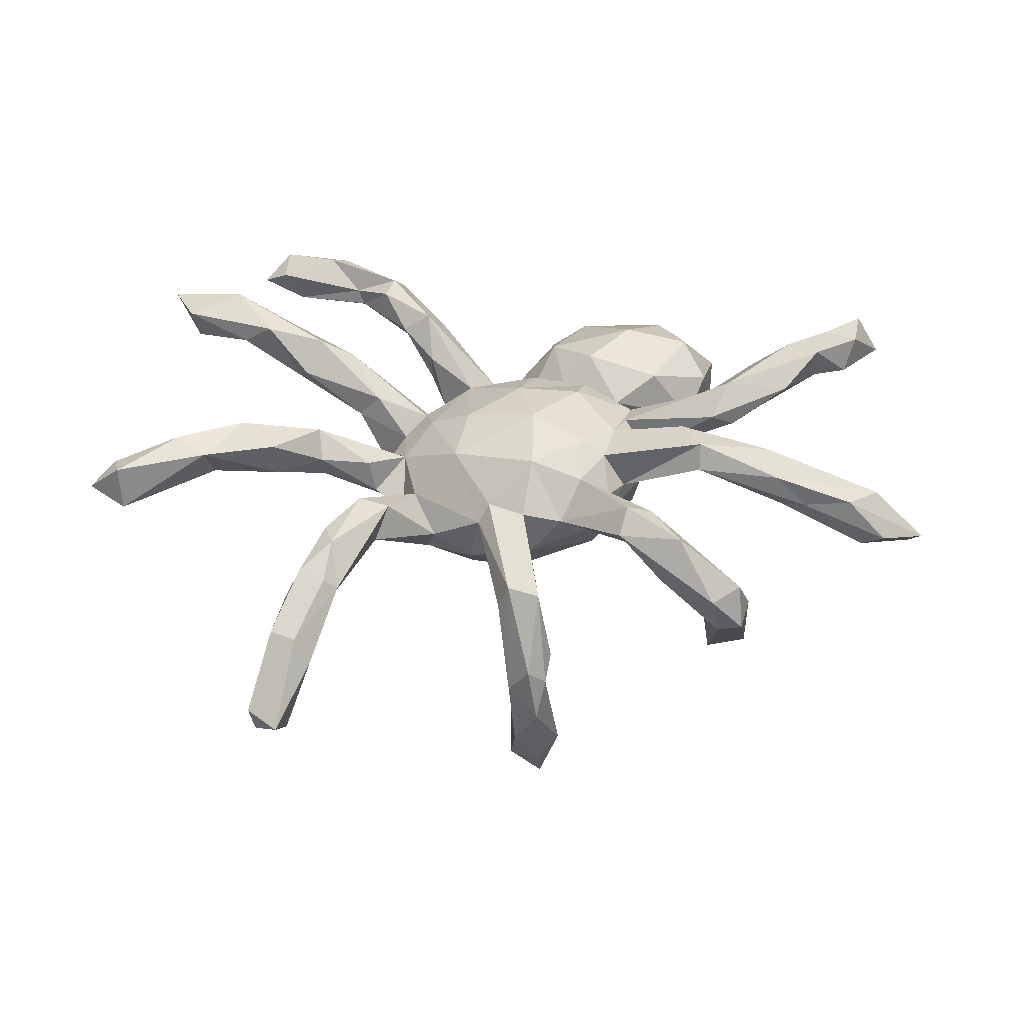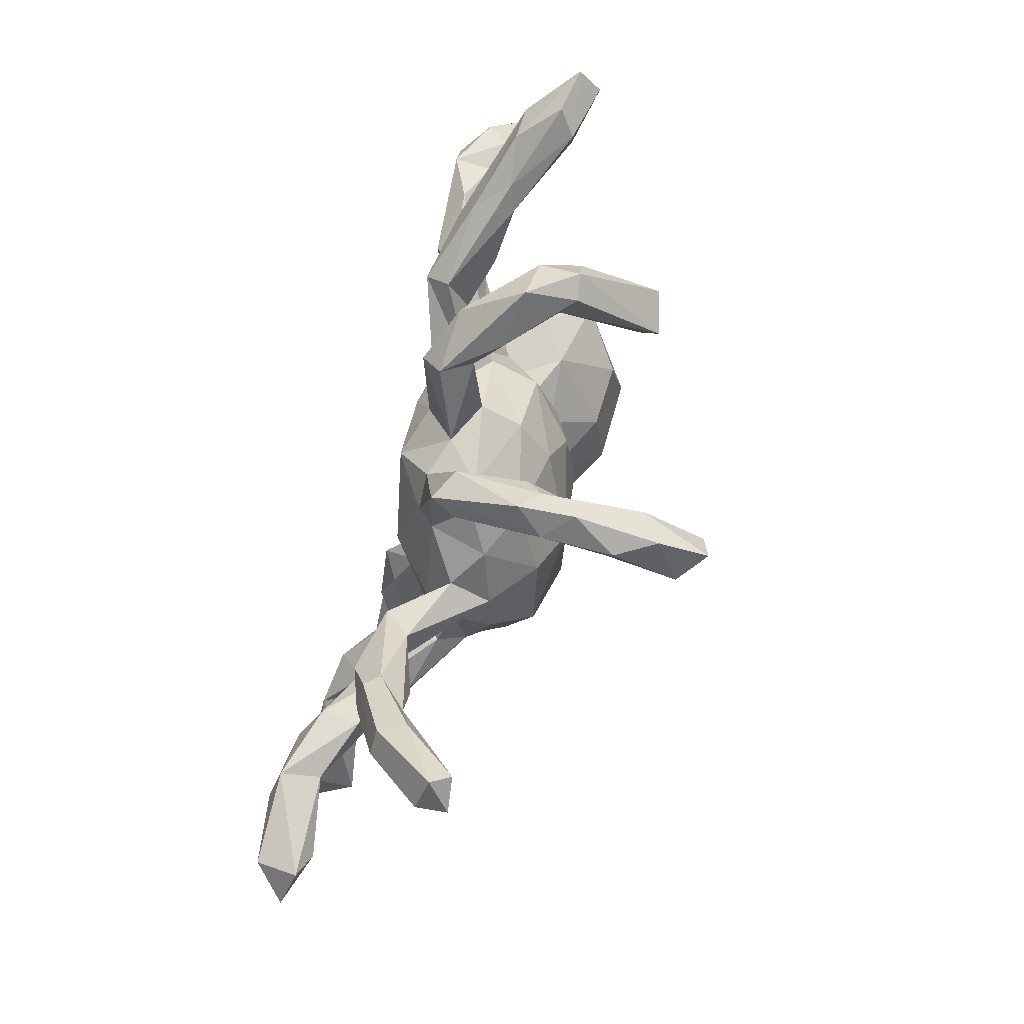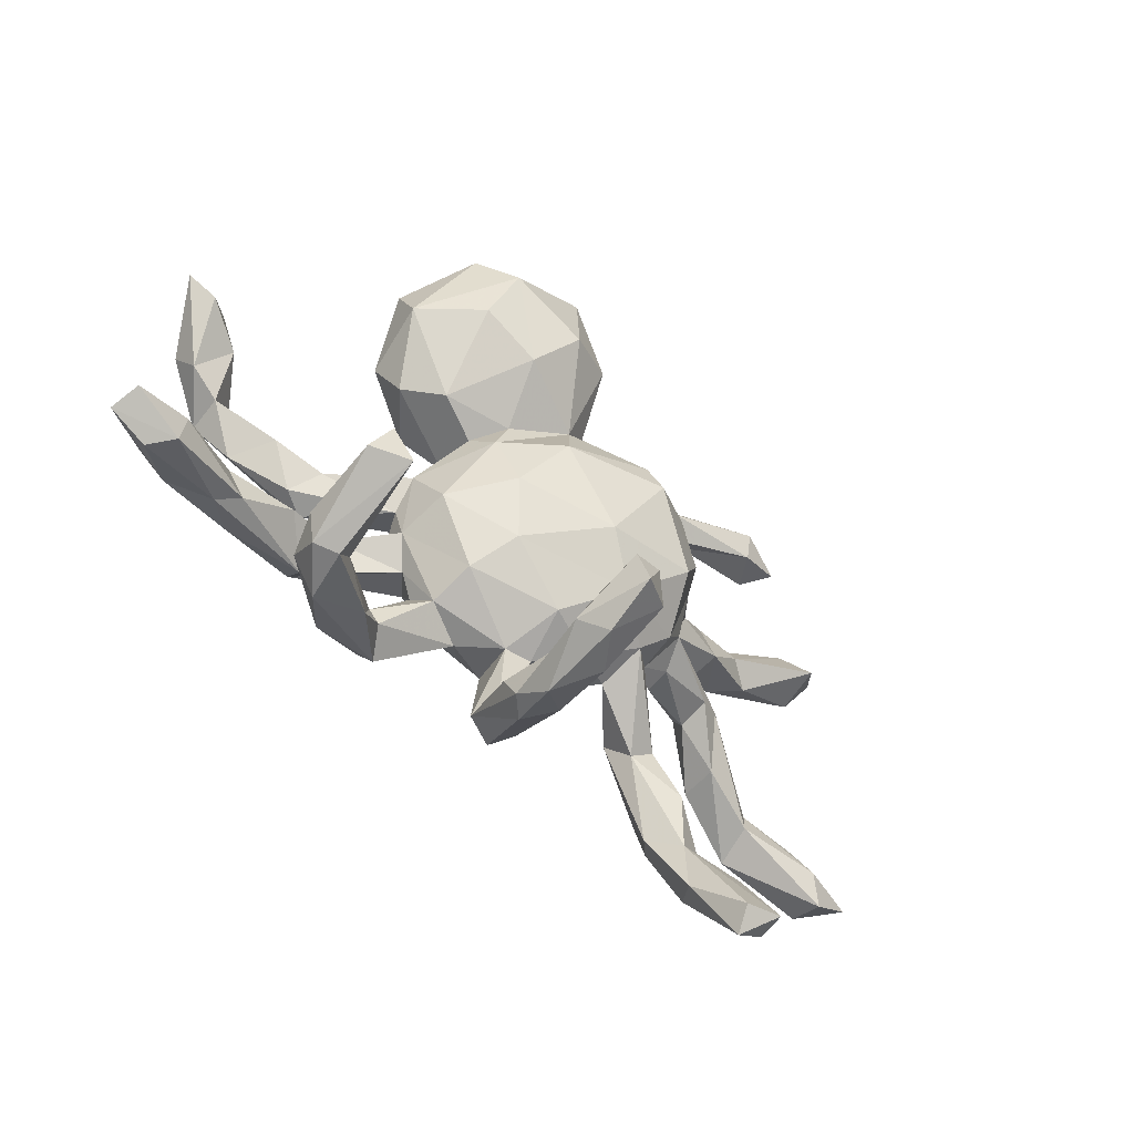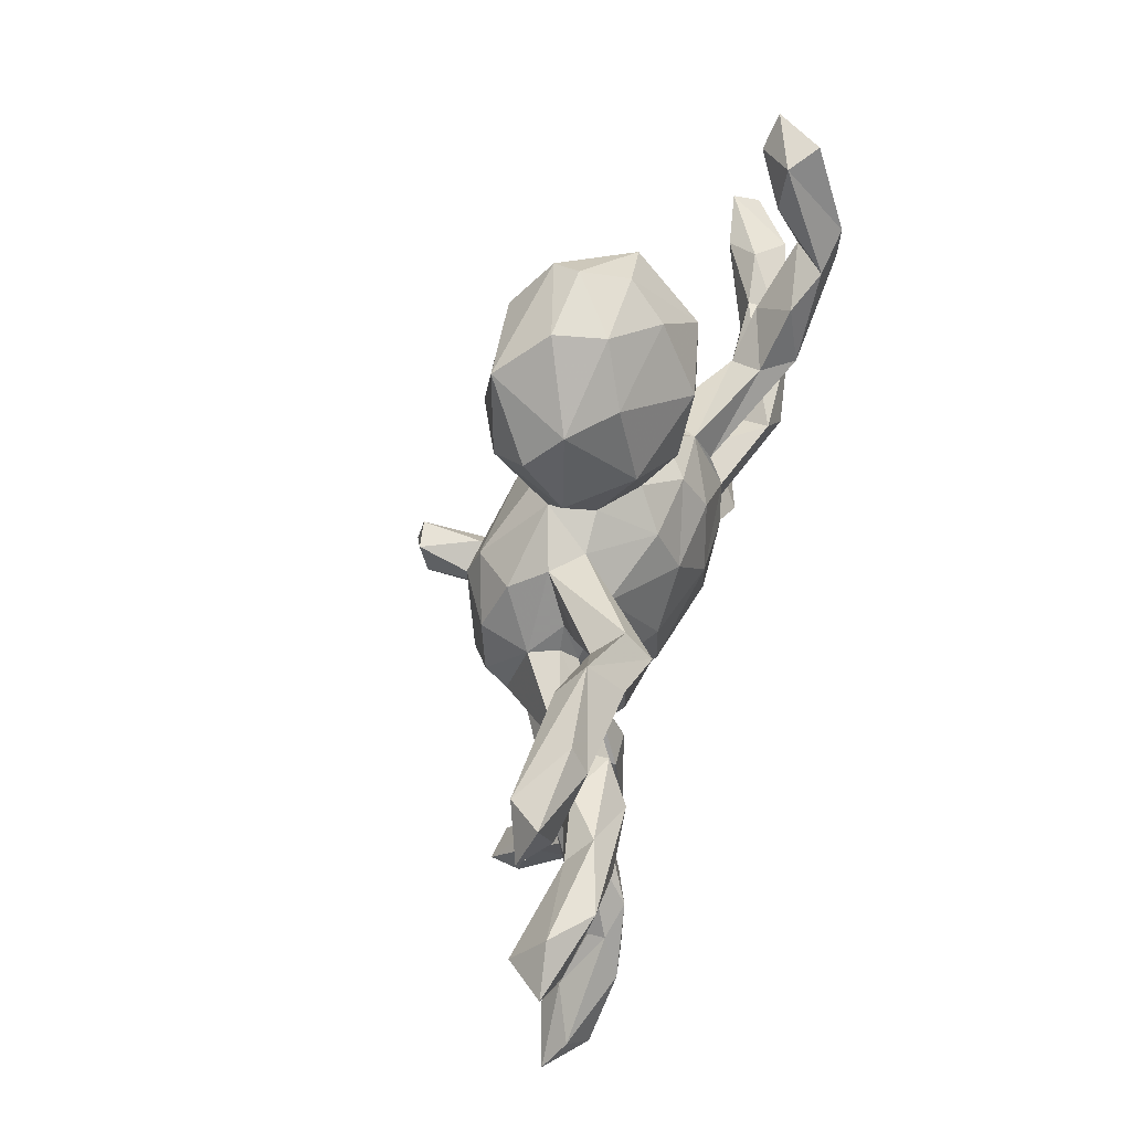
<metadata>
{"format":"obj","ext":"obj","renderer":"f3d","projection":"perspective","resolution":1024,"background":"white","views":[{"elev":47.9,"azim":7.0,"up":"+Z"},{"elev":-80.0,"azim":70.7,"up":"+Y"},{"elev":-50.8,"azim":139.5,"up":"+Y"},{"elev":72.4,"azim":-75.1,"up":"+Y"}]}
</metadata>
<code>
v 0.03695 -0.4964 -0.3843
v 0.117 -0.4529 -0.4127
v 0.09917 -0.5083 -0.4233
v 0.06232 -0.4446 -0.4056
v 0.1065 -0.4504 -0.2968
v 0.09763 -0.5479 -0.3269
v 0.03436 -0.4792 -0.2507
v 0.1364 -0.514 -0.2871
v 0.05058 -0.5508 -0.2571
v 0.4286 -0.2871 -0.2253
v 0.1005 -0.4766 -0.1861
v 0.4161 -0.2343 -0.197
v 0.09485 -0.557 -0.1705
v 0.5028 -0.2822 -0.1993
v 0.01988 -0.454 -0.1096
v 0.4626 -0.2124 -0.211
v 0.03492 -0.5249 -0.1275
v -0.1209 0.09824 -0.2364
v 0.4407 -0.2418 -0.1166
v -0.02494 -0.06798 -0.2073
v -0.2046 -0.04874 -0.204
v 0.5006 -0.3073 -0.04562
v -0.3563 -0.4888 -0.000714
v -0.1001 0.1545 -0.2169
v 0.07355 0.09671 -0.1965
v -0.3987 -0.7206 -0.07425
v -0.4597 -0.6852 -0.06777
v 0.09917 0.3468 -0.2577
v 0.4895 -0.3766 -0.045
v -0.08791 -0.1596 -0.1694
v -0.2641 0.04614 -0.1651
v -0.387 -0.6826 -0.1118
v 0.148 -0.01529 -0.1498
v -0.4505 -0.6839 -0.1254
v 0.01275 -0.2258 -0.09692
v 0.2447 0.417 -0.2541
v 0.1236 -0.132 -0.1202
v 0.004083 0.3685 -0.2152
v -0.3499 -0.5963 -0.01362
v 0.174 0.2565 -0.2152
v 0.2842 0.3137 -0.2151
v -0.2322 -0.1344 -0.1194
v 0.2808 0.1726 -0.09634
v 0.1133 -0.4674 -0.07689
v -0.215 0.1272 -0.1835
v 0.4085 -0.3393 -0.03463
v 0.07433 -0.527 -0.0711
v 0.1081 -0.5169 -0.1044
v 0.09051 0.4853 -0.2401
v 0.0355 0.2116 -0.1528
v -0.08114 -0.2428 -0.05801
v -0.2817 0.02099 -0.1234
v -0.01912 0.2508 -0.1187
v 0.151 0.1641 -0.117
v -0.1756 -0.1891 -0.1003
v -0.02158 0.4141 -0.1583
v -0.4378 -0.5628 -0.0524
v 0.158 0.5386 -0.1588
v 0.2425 -0.04714 -0.05269
v -0.1603 0.2003 -0.1516
v -0.3802 -0.581 0.03567
v 0.17 -0.1814 -0.04471
v -0.4302 -0.5639 0.03235
v 0.003631 -0.44 0.02555
v -0.04199 0.3186 -0.0875
v 0.1823 0.09046 -0.1211
v 0.01855 -0.3949 -2.9e-05
v 0.0208 0.4648 -0.1016
v 0.3041 0.4788 -0.1941
v -0.2447 0.14 -0.09483
v 0.05982 -0.3849 -0.000183
v 0.2848 0.5151 -0.1473
v 0.2003 0.1384 -0.06314
v 0.4424 -0.3796 -0.05636
v -0.2353 -0.1504 -0.04587
v 0.478 -0.3329 0.02724
v 0.3881 0.4148 -0.07274
v 0.2636 0.04785 0.013
v -0.3497 -0.3787 -0.007359
v -0.3098 -0.2732 0.02092
v -0.1576 -0.229 -0.01693
v -0.002335 -0.2712 -0.004379
v -0.2841 -0.06881 -0.08925
v -0.1951 0.1791 -0.04421
v -0.3013 -0.1046 -0.0336
v -0.2667 -0.3002 0.03105
v -0.4201 -0.4736 0.02848
v -0.39 0.1453 -0.001102
v -0.2477 -0.04204 0.009179
v 0.04798 -0.267 0.003672
v 0.4506 -0.3 -0.0125
v 0.2775 -0.258 0.0924
v -0.006661 0.245 -0.03816
v 0.4264 -0.3906 0.03741
v -0.3638 -0.3383 0.02402
v 0.3908 0.3153 -0.1269
v 0.8148 -0.1612 0.02421
v -0.3059 -0.2235 0.025
v 0.707 -0.1418 0.0408
v -0.2271 0.1423 -0.04269
v -0.4167 -0.08793 -0.01357
v -0.3152 -0.458 0.0575
v -0.2602 0.0454 -0.01928
v 0.7157 -0.2012 0.04431
v -0.4126 -0.1067 0.04694
v 0.1827 0.5178 -0.07245
v -0.2245 0.1064 -0.01132
v 0.3191 -0.3455 0.04041
v 0.3439 0.1991 -0.03588
v -0.3409 -0.4626 0.08238
v 0.02287 -0.4338 0.07731
v 0.2639 -0.2949 0.08131
v -0.08068 0.2307 -0.03784
v -0.246 -0.2512 0.08172
v 0.08176 -0.4247 0.04977
v 0.8334 -0.1911 0.07119
v -0.3943 -0.4409 0.07867
v -0.325 0.0881 0.04997
v -0.1352 0.1771 0.01554
v 0.3085 0.4821 -0.06582
v 0.222 0.08643 0.08141
v 0.1828 -0.2108 0.03823
v -0.1283 0.237 -0.08887
v -0.3075 -0.2371 0.08223
v 0.7567 -0.2166 0.08156
v 0.1075 -0.2433 0.07376
v -0.3163 -0.08924 0.0316
v -0.3646 0.08023 0.004586
v 0.2315 -0.3221 0.1361
v 0.0314 -0.2544 0.09595
v -0.1988 0.03299 0.04406
v -0.4958 -0.1646 0.05922
v -0.2091 -0.1528 0.01764
v 0.09112 0.456 -0.02891
v -0.4611 -0.07297 0.004934
v 0.2573 -0.07619 0.04332
v 0.6772 -0.1016 0.09413
v -0.2842 0.006867 -0.0395
v -0.8586 -0.2788 0.09137
v -0.061 -0.249 0.05408
v 0.03302 0.3299 0.01776
v 0.5824 -0.1105 0.1056
v 0.26 0.4473 0.000618
v -0.3377 -0.3812 0.1066
v -0.3612 -0.3268 0.08557
v 0.2641 -0.00907 0.05918
v -0.4252 -0.05453 0.08379
v 0.6813 -0.1853 0.1444
v -0.5053 0.1488 0.03547
v 0.5913 -0.1826 0.1234
v 0.3721 0.2799 0.00881
v -0.04243 -0.2253 0.08724
v 0.2891 -0.2511 0.1377
v 0.1975 -0.1727 0.09006
v 0.3507 -0.32 0.1382
v 0.5494 -0.1645 0.1019
v 0.1879 0.1539 0.03167
v -0.6135 -0.2096 0.0969
v -0.7522 -0.2648 0.06099
v -0.7818 -0.3181 0.08149
v -0.5696 0.5225 -0.02675
v 0.7347 -0.1485 0.1429
v 0.06578 0.214 0.02123
v -0.2307 0.2364 -0.01663
v -0.3767 0.4484 -0.01093
v -0.7182 -0.2135 0.08582
v 0.002102 0.1735 0.06706
v -0.6291 -0.1579 0.1128
v -0.2648 0.3039 0.01744
v 0.4455 -0.1094 0.1038
v -0.569 0.4611 -0.0159
v -0.4766 -0.04051 0.06342
v 0.2531 -0.03413 0.09173
v -0.2971 0.2817 0.07849
v -0.4723 0.2084 0.04156
v 0.03825 -0.1596 0.1554
v -0.765 0.2734 0.01799
v -0.128 -0.1121 0.1081
v 0.1393 -0.1746 0.1306
v 0.1196 0.2556 0.06862
v -0.5856 0.2219 0.05964
v 0.396 0.04254 0.108
v 0.3765 -0.16 0.1746
v 0.4449 -0.06438 0.15
v 0.241 -0.2784 0.1736
v -0.4844 0.1145 0.08031
v -0.1157 0.008677 0.1027
v 0.3209 0.3471 0.04863
v -0.4159 0.4205 0.0176
v 0.1948 0.3445 0.07391
v 0.3451 -0.0937 0.1255
v 0.1186 0.1486 0.08315
v -0.6579 0.4873 0.004248
v 0.6886 0.2907 0.0745
v 0.533 -0.1656 0.1764
v 0.2636 0.2131 0.06588
v -0.4298 0.4353 0.04193
v -0.333 0.482 0.02881
v -0.01767 0.09094 0.1129
v -0.6292 -0.1505 0.1443
v -0.6143 0.5564 0.02811
v -0.2237 0.3311 0.06518
v -0.2269 0.22 0.05222
v -0.4985 -0.1648 0.1348
v -0.6223 -0.2399 0.1729
v -0.7689 0.2452 0.1051
v 0.2251 -0.1296 0.07819
v -0.6353 0.1889 0.0916
v -0.2432 0.2892 0.1158
v 0.02519 -0.02248 0.1529
v 0.1959 -0.04137 0.1439
v -0.4739 0.5341 0.04198
v -0.3939 0.1783 0.08497
v 0.1079 0.07661 0.131
v -0.7908 -0.2898 0.1593
v 0.5796 -0.105 0.1531
v -0.6824 -0.2025 0.1801
v -0.8136 -0.2343 0.1244
v 0.74 0.3305 0.08933
v -0.5442 0.2497 0.09767
v -0.5671 -0.1312 0.1632
v 0.4895 0.0822 0.1273
v -0.6048 0.4602 0.04851
v 0.6632 0.1852 0.1565
v -0.3532 0.372 0.09563
v 0.6052 0.2475 0.125
v 0.1368 -0.08848 0.1574
v 0.4375 0.003212 0.1511
v 0.3341 -0.06584 0.1986
v -0.4621 0.1664 0.1315
v 0.2158 0.02207 0.1145
v 0.3774 0.07372 0.1613
v -0.7317 0.3397 0.07054
v -0.4984 0.4977 0.07296
v -0.5756 0.1814 0.1384
v 0.181 -0.1088 0.1385
v -0.342 0.4235 0.09217
v 0.6372 0.3346 0.1276
v 0.6013 0.1501 0.1704
v -0.6659 0.2902 0.1322
v -0.8225 0.3269 0.08403
v 0.5099 -0.1084 0.1974
v 0.4221 0.05202 0.2188
v 0.3918 -0.01189 0.1778
v 0.3745 -0.1305 0.2176
v 0.4708 0.1471 0.1892
v 0.6817 0.2365 0.1996
v 0.5394 0.1752 0.2251
v 0.5983 0.1403 0.2424
v 0.539 0.06463 0.2034
v 0.6918 0.336 0.1704
v 0.6155 0.2061 0.2411
f 235 230 240
f 220 240 230
f 206 235 240
f 186 230 235
f 208 235 206
f 241 206 240
f 239 226 224
f 194 224 226
f 249 239 224
f 248 226 239
f 246 239 222
f 250 222 239
f 232 246 222
f 248 239 246
f 190 196 188
f 151 188 196
f 143 190 188
f 180 196 190
f 219 224 194
f 238 194 226
f 248 238 226
f 252 238 248
f 238 219 194
f 247 224 219
f 251 247 219
f 249 224 247
f 238 251 219
f 252 247 251
f 252 251 238
f 245 242 229
f 184 229 242
f 236 245 229
f 195 242 245
f 249 243 250
f 244 250 243
f 239 249 250
f 248 243 249
f 250 244 228
f 146 228 244
f 222 250 228
f 231 244 243
f 243 246 232
f 231 243 232
f 248 246 243
f 252 248 249
f 252 249 247
f 167 119 199
f 187 199 119
f 192 167 199
f 113 119 167
f 231 211 173
f 229 173 211
f 146 231 173
f 121 211 231
f 244 231 146
f 136 146 173
f 78 146 136
f 191 136 173
f 229 191 173
f 207 136 191
f 183 191 170
f 184 170 191
f 156 183 170
f 207 191 183
f 142 156 170
f 150 183 156
f 195 183 150
f 148 195 150
f 245 183 195
f 104 150 156
f 175 213 88
f 100 88 213
f 149 175 88
f 220 213 175
f 107 100 213
f 118 107 213
f 84 100 107
f 70 88 100
f 131 187 119
f 210 199 187
f 178 187 131
f 107 131 119
f 84 107 119
f 103 131 107
f 245 207 183
f 122 136 207
f 208 177 181
f 233 181 177
f 149 208 181
f 206 177 208
f 181 175 149
f 220 175 181
f 128 149 88
f 52 128 88
f 186 149 128
f 103 107 118
f 230 118 213
f 186 128 118
f 103 118 128
f 230 186 118
f 235 149 186
f 89 178 131
f 210 187 178
f 133 178 89
f 103 89 131
f 236 179 154
f 153 154 179
f 207 236 154
f 227 179 236
f 122 207 154
f 245 236 207
f 185 153 179
f 126 185 179
f 155 153 185
f 22 16 19
f 12 19 16
f 91 22 19
f 14 16 22
f 10 16 14
f 29 14 22
f 10 12 16
f 46 19 12
f 46 12 10
f 21 18 20
f 25 20 18
f 30 21 20
f 31 18 21
f 29 10 14
f 74 10 29
f 15 11 17
f 7 17 11
f 64 15 17
f 71 11 15
f 47 13 48
f 8 48 13
f 115 47 48
f 17 13 47
f 44 48 11
f 8 11 48
f 71 44 11
f 115 48 44
f 6 8 13
f 5 11 8
f 9 13 17
f 111 17 47
f 26 34 32
f 23 32 34
f 39 26 32
f 27 34 26
f 11 5 7
f 4 7 5
f 2 5 8
f 9 17 7
f 6 13 9
f 1 9 7
f 3 8 6
f 1 6 9
f 1 7 4
f 2 4 5
f 3 1 4
f 3 2 8
f 3 4 2
f 6 1 3
f 233 220 181
f 220 230 213
f 240 220 233
f 241 240 233
f 211 236 229
f 227 236 211
f 210 227 211
f 214 210 211
f 176 227 210
f 214 199 210
f 192 199 214
f 125 148 150
f 162 195 148
f 116 162 148
f 242 195 162
f 216 242 162
f 191 229 184
f 216 184 242
f 142 170 184
f 53 38 50
f 28 50 38
f 24 53 50
f 65 38 53
f 211 121 214
f 192 214 121
f 216 142 184
f 137 142 216
f 137 216 162
f 137 97 99
f 104 99 97
f 142 137 99
f 162 97 137
f 116 97 162
f 104 97 116
f 223 193 171
f 161 171 193
f 197 223 171
f 201 193 223
f 165 171 161
f 201 161 193
f 169 123 164
f 84 164 123
f 174 169 164
f 202 123 169
f 113 123 202
f 198 202 169
f 53 123 113
f 209 113 202
f 209 119 113
f 203 119 209
f 93 113 167
f 121 157 192
f 163 192 157
f 73 157 121
f 182 146 78
f 121 182 78
f 228 146 182
f 232 182 121
f 231 232 121
f 222 182 232
f 73 121 78
f 222 228 182
f 142 99 156
f 104 156 99
f 104 125 150
f 116 148 125
f 116 125 104
f 203 174 164
f 189 169 174
f 84 203 164
f 209 174 203
f 119 203 84
f 64 17 111
f 115 111 47
f 71 115 44
f 87 23 57
f 34 57 23
f 63 87 57
f 79 23 87
f 27 63 57
f 117 87 63
f 34 27 57
f 26 63 27
f 61 26 39
f 102 61 39
f 63 26 61
f 110 63 61
f 58 69 49
f 36 49 69
f 68 58 49
f 72 69 58
f 28 49 36
f 96 36 69
f 38 49 28
f 56 49 38
f 40 28 36
f 41 40 36
f 96 41 36
f 43 40 41
f 50 28 40
f 43 41 96
f 54 40 43
f 54 50 40
f 50 66 25
f 33 25 66
f 24 50 25
f 54 66 50
f 60 53 24
f 18 24 25
f 45 24 18
f 20 25 33
f 59 33 66
f 60 24 45
f 70 60 45
f 31 45 18
f 123 53 60
f 70 123 60
f 163 167 192
f 225 189 174
f 165 169 189
f 212 161 201
f 234 212 201
f 198 161 212
f 198 209 202
f 225 174 209
f 237 209 198
f 234 237 198
f 225 209 237
f 197 189 225
f 197 225 237
f 171 189 197
f 234 223 197
f 237 234 197
f 201 223 234
f 212 234 198
f 157 196 180
f 141 180 190
f 78 59 66
f 37 33 59
f 31 70 45
f 20 33 37
f 62 37 59
f 88 70 52
f 31 52 70
f 136 62 59
f 35 37 62
f 46 91 19
f 76 22 91
f 21 52 31
f 76 29 22
f 94 29 76
f 138 52 83
f 42 83 52
f 135 138 83
f 103 52 138
f 21 42 52
f 75 83 42
f 90 82 35
f 51 35 82
f 62 90 35
f 71 82 90
f 122 90 62
f 30 37 35
f 136 122 62
f 126 90 122
f 74 108 46
f 92 46 108
f 10 74 46
f 94 108 74
f 94 74 29
f 55 75 42
f 85 83 75
f 30 55 42
f 80 75 55
f 81 55 51
f 30 51 55
f 140 81 51
f 86 55 81
f 30 35 51
f 140 51 82
f 86 80 55
f 98 75 80
f 114 86 81
f 79 80 86
f 67 71 15
f 64 67 15
f 82 71 67
f 90 115 71
f 140 67 64
f 130 111 115
f 140 64 111
f 75 133 89
f 140 178 133
f 89 85 75
f 127 85 89
f 126 122 112
f 92 112 122
f 129 126 112
f 130 90 126
f 129 112 108
f 92 108 112
f 94 129 108
f 155 94 76
f 153 155 76
f 129 94 155
f 105 85 127
f 147 105 127
f 101 85 105
f 132 101 105
f 83 85 101
f 101 135 83
f 172 138 135
f 132 135 101
f 98 133 75
f 114 81 133
f 140 133 81
f 124 114 133
f 67 140 82
f 130 115 90
f 204 132 105
f 158 135 132
f 124 133 98
f 145 124 98
f 145 98 80
f 152 140 111
f 130 152 111
f 178 140 152
f 145 80 95
f 79 95 80
f 87 145 95
f 144 124 145
f 23 79 86
f 87 95 79
f 168 172 135
f 147 138 172
f 185 126 129
f 176 130 126
f 147 89 138
f 103 138 89
f 127 89 147
f 92 122 154
f 205 158 132
f 168 135 158
f 147 204 105
f 205 132 204
f 159 168 158
f 176 152 130
f 144 114 124
f 221 204 147
f 200 172 168
f 166 200 168
f 221 172 200
f 179 176 126
f 178 152 176
f 221 147 172
f 185 129 155
f 227 176 179
f 210 178 176
f 153 91 92
f 46 92 91
f 154 153 92
f 76 91 153
f 157 73 43
f 54 43 73
f 109 157 43
f 70 84 123
f 73 78 66
f 136 59 78
f 54 73 66
f 70 100 84
f 52 103 128
f 30 20 37
f 30 42 21
f 23 39 32
f 102 39 23
f 205 221 217
f 200 217 221
f 215 205 217
f 204 221 205
f 102 23 86
f 93 65 53
f 56 38 65
f 68 56 65
f 109 43 96
f 151 109 96
f 56 68 49
f 106 58 68
f 77 96 69
f 72 77 69
f 151 96 77
f 106 72 58
f 120 72 106
f 110 61 102
f 144 110 102
f 110 117 63
f 145 87 117
f 144 117 110
f 145 117 144
f 114 102 86
f 218 217 200
f 217 218 215
f 139 215 218
f 160 205 215
f 139 160 215
f 158 205 160
f 143 120 106
f 134 143 106
f 188 120 143
f 77 120 188
f 72 120 77
f 151 77 188
f 190 143 134
f 141 190 134
f 68 134 106
f 134 68 141
f 65 141 68
f 109 151 196
f 163 180 141
f 163 157 180
f 109 196 157
f 165 189 171
f 165 161 198
f 169 165 198
f 93 163 141
f 163 93 167
f 65 93 141
f 200 166 218
f 139 218 166
f 53 113 93
f 102 114 144
f 159 166 168
f 160 159 158
f 139 166 159
f 160 139 159
f 208 149 235
f 241 177 206
f 233 177 241

</code>
